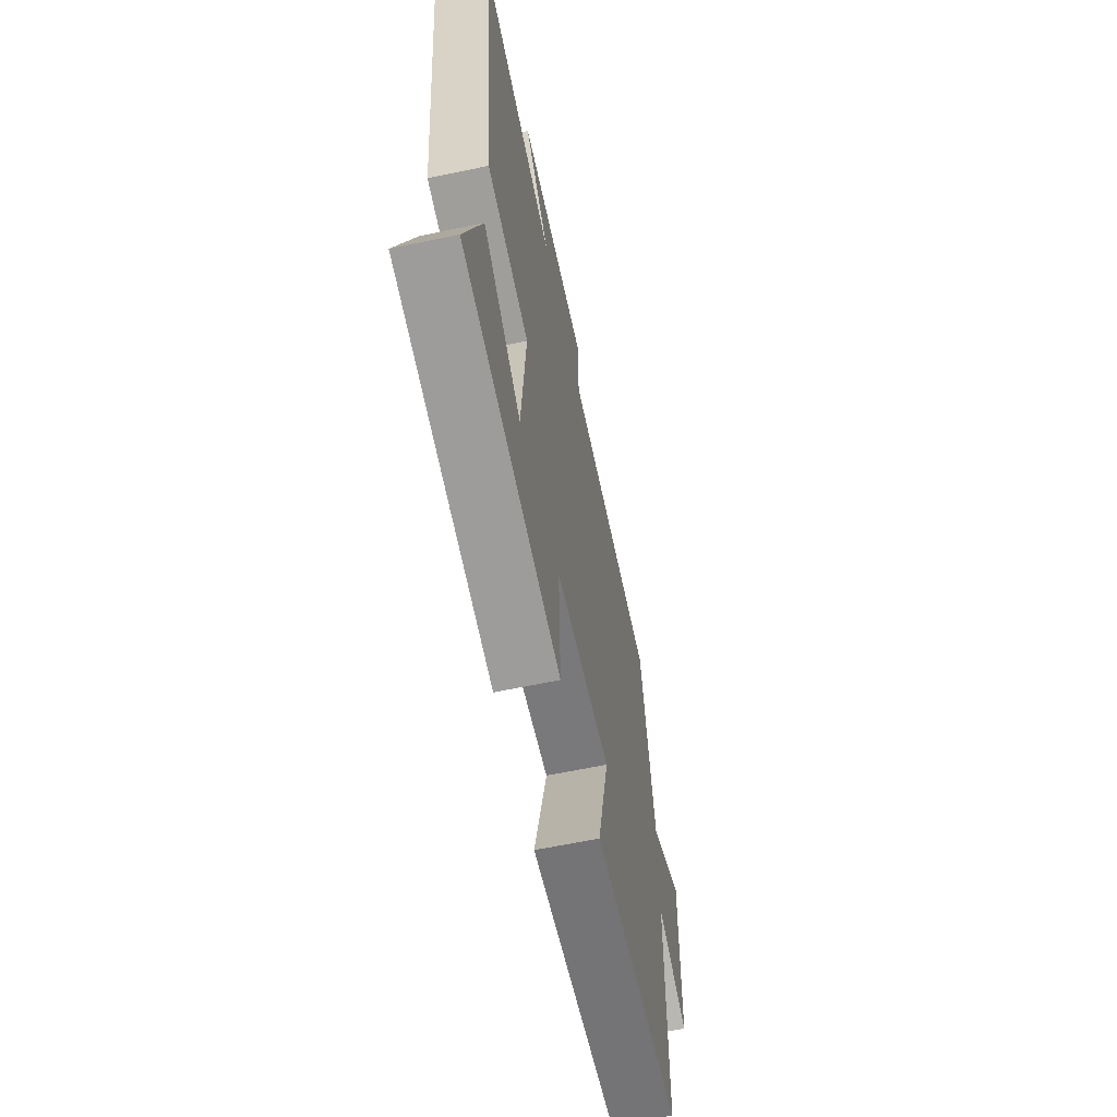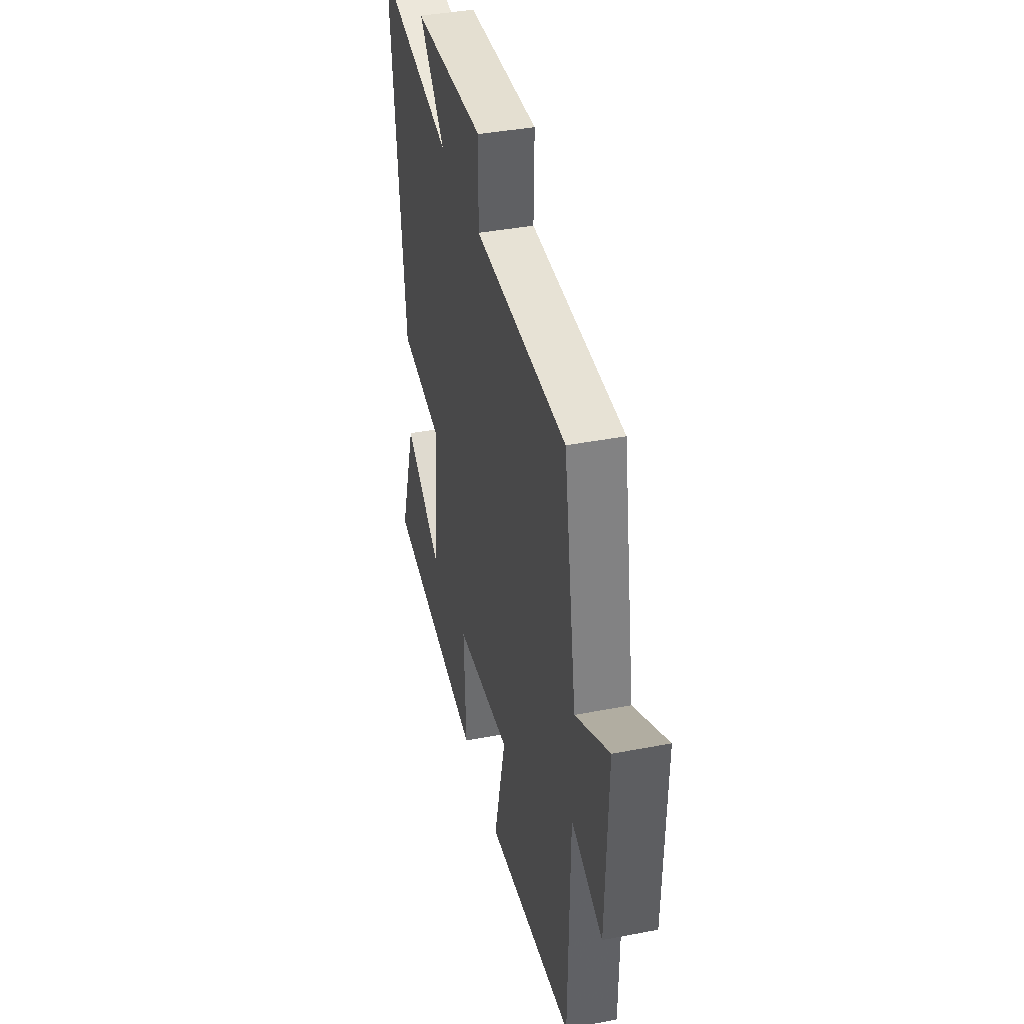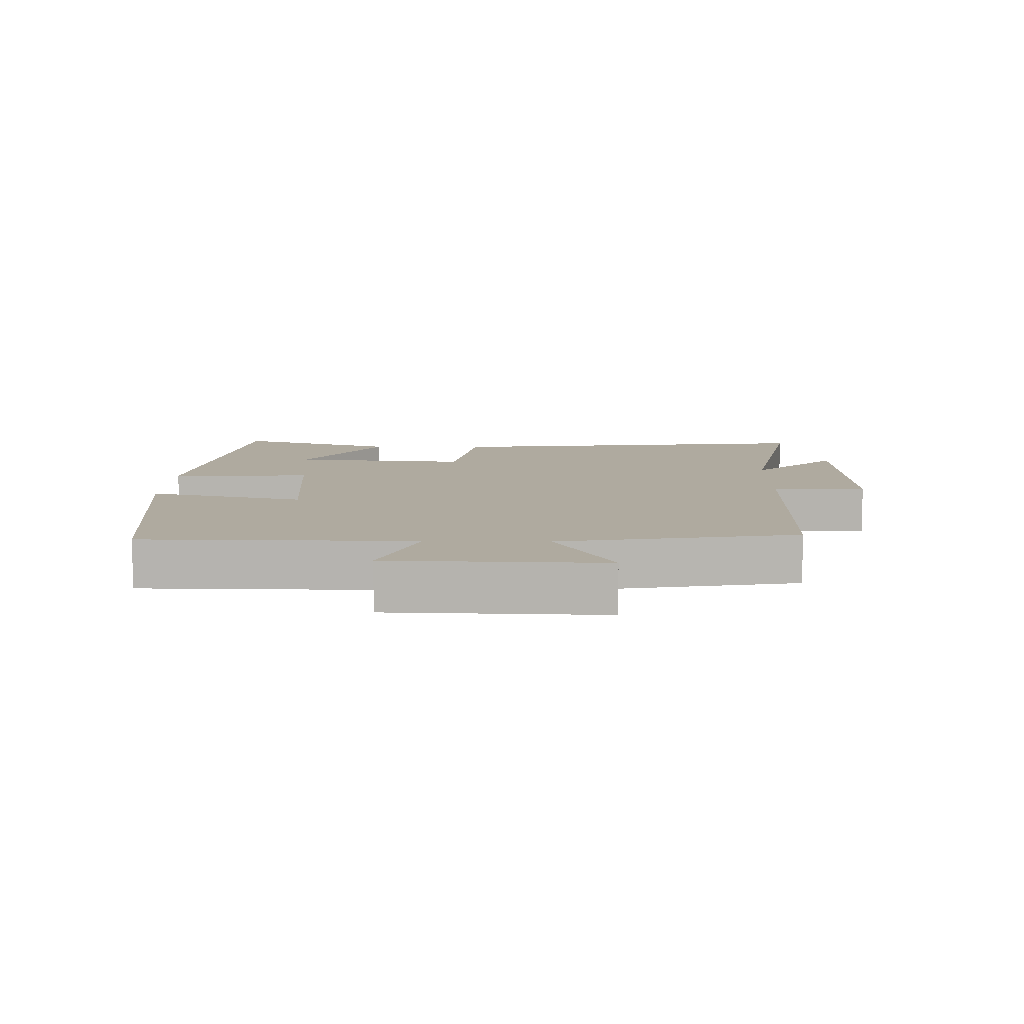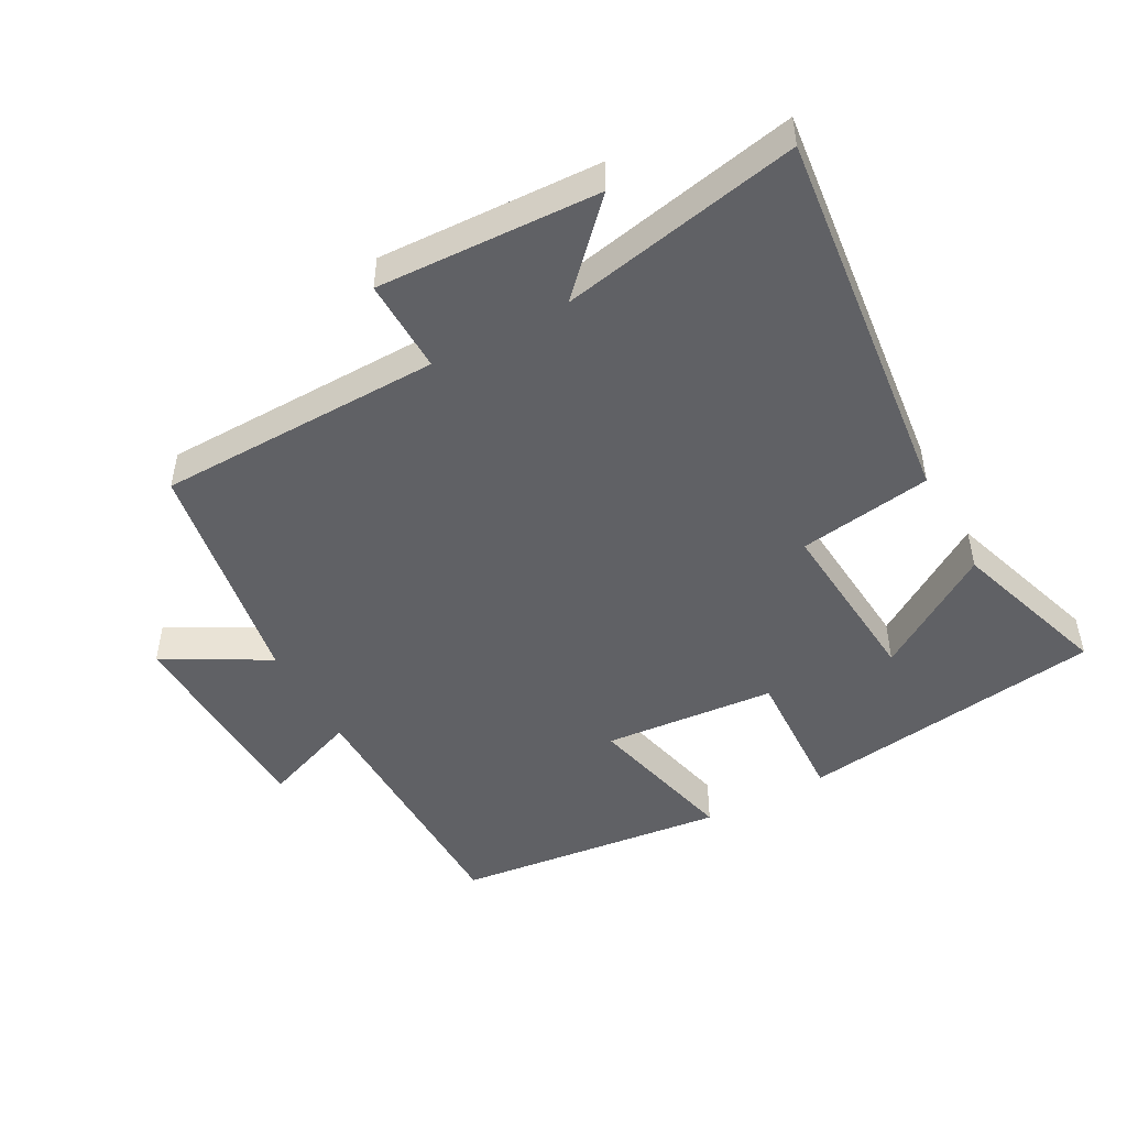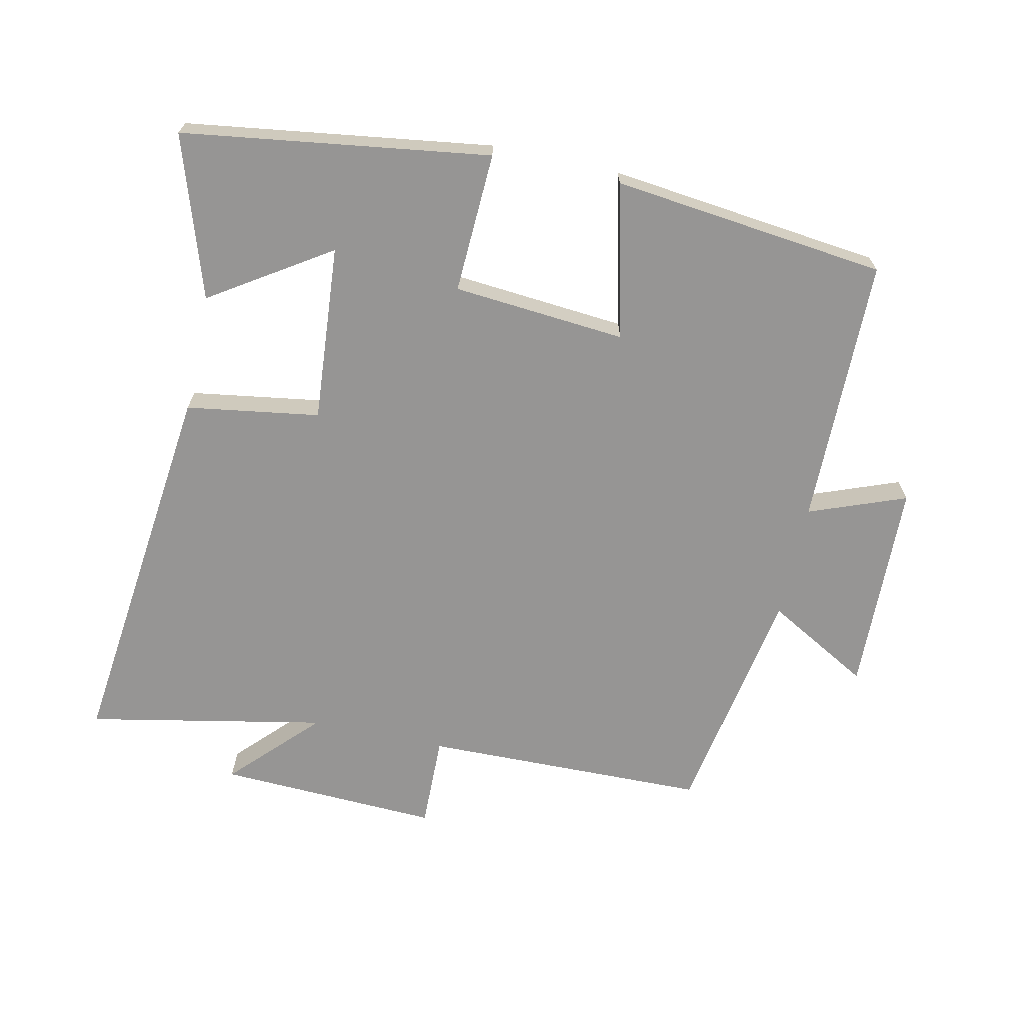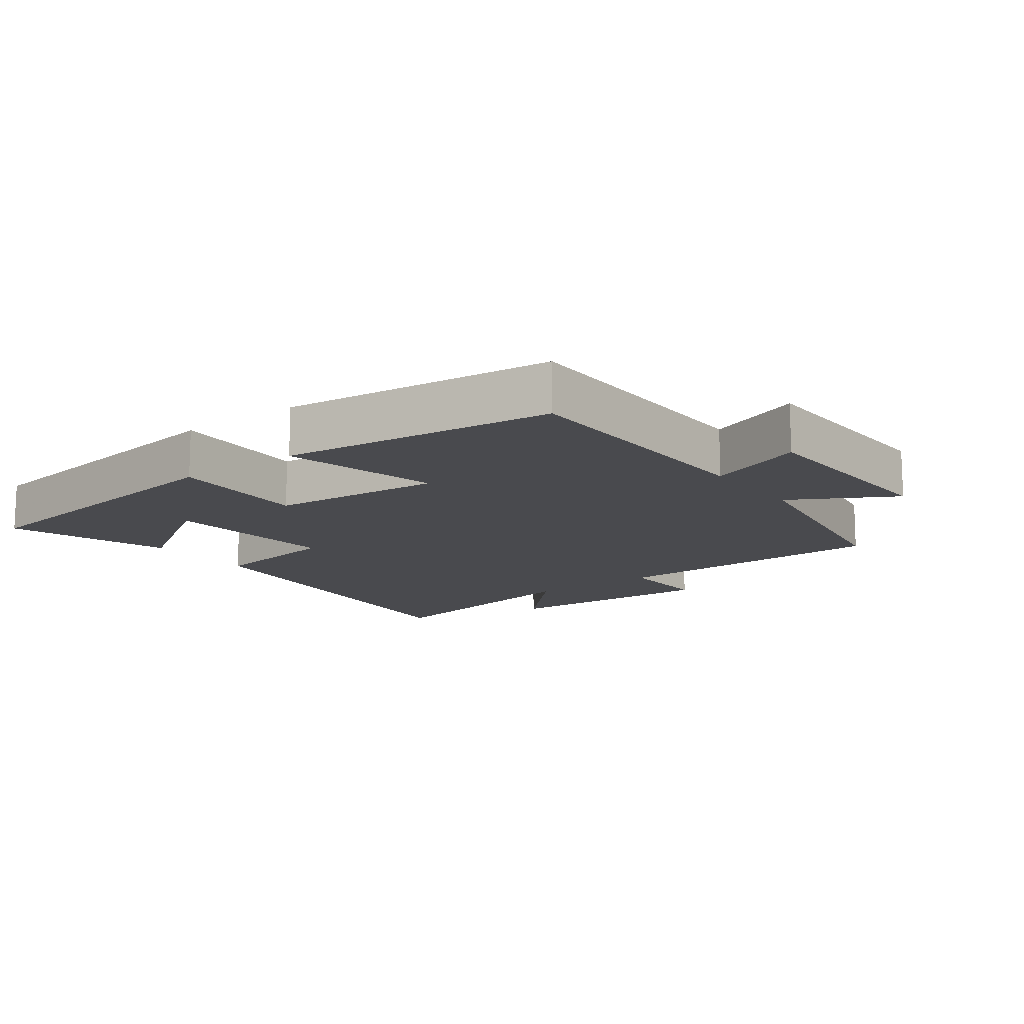
<metadata>
{"format":"obj","ext":"obj","renderer":"f3d","projection":"perspective","resolution":1024,"background":"white","views":[{"elev":-62.5,"azim":102.0,"up":"+Z"},{"elev":39.3,"azim":-103.5,"up":"+Z"},{"elev":9.4,"azim":-88.9,"up":"+Y"},{"elev":-48.1,"azim":28.6,"up":"+Y"},{"elev":-67.6,"azim":167.7,"up":"+Y"},{"elev":-13.4,"azim":-143.2,"up":"+Y"}]}
</metadata>
<code>
v -0.495 0.07 -0.453
v -0.5 0.07 -0.045
v -0.647 0.07 -0.101
v -0.657 0.07 0.223
v -0.5 0.07 0.135
v -0.439 0.07 0.492
v -0.007 0.07 0.5
v -0.01 0.07 0.642
v 0.326 0.07 0.628
v 0.203 0.07 0.5
v 0.565 0.07 0.572
v 0.5 0.07 -0.008
v 0.298 0.07 -0.039
v 0.32 0.07 -0.307
v 0.5 0.07 -0.19
v 0.58 0.07 -0.434
v 0.116 0.07 -0.5
v 0.125 0.07 -0.287
v -0.137 0.07 -0.265
v -0.08 0.07 -0.5
v -0.495 0 -0.453
v -0.5 0 -0.045
v -0.647 0 -0.101
v -0.657 0 0.223
v -0.5 0 0.135
v -0.439 0 0.492
v -0.007 0 0.5
v -0.01 0 0.642
v 0.326 0 0.628
v 0.203 0 0.5
v 0.565 0 0.572
v 0.5 0 -0.008
v 0.298 0 -0.039
v 0.32 0 -0.307
v 0.5 0 -0.19
v 0.58 0 -0.434
v 0.116 0 -0.5
v 0.125 0 -0.287
v -0.137 0 -0.265
v -0.08 0 -0.5
f 19 20 1 2
f 18 19 2
f 16 17 18
f 16 18 2
f 14 15 16
f 14 16 2
f 13 14 2
f 10 11 12 13
f 10 13 2
f 7 8 9 10
f 5 6 7 10
f 5 10 2 3
f 3 4 5
f 22 21 40 39
f 22 39 38
f 38 37 36
f 22 38 36
f 36 35 34
f 22 36 34
f 22 34 33
f 33 32 31 30
f 22 33 30
f 30 29 28 27
f 30 27 26 25
f 23 22 30 25
f 25 24 23
f 1 21 22 2
f 2 22 23 3
f 3 23 24 4
f 4 24 25 5
f 5 25 26 6
f 6 26 27 7
f 7 27 28 8
f 8 28 29 9
f 9 29 30 10
f 10 30 31 11
f 11 31 32 12
f 12 32 33 13
f 13 33 34 14
f 14 34 35 15
f 15 35 36 16
f 16 36 37 17
f 17 37 38 18
f 18 38 39 19
f 19 39 40 20
f 20 40 21 1

</code>
